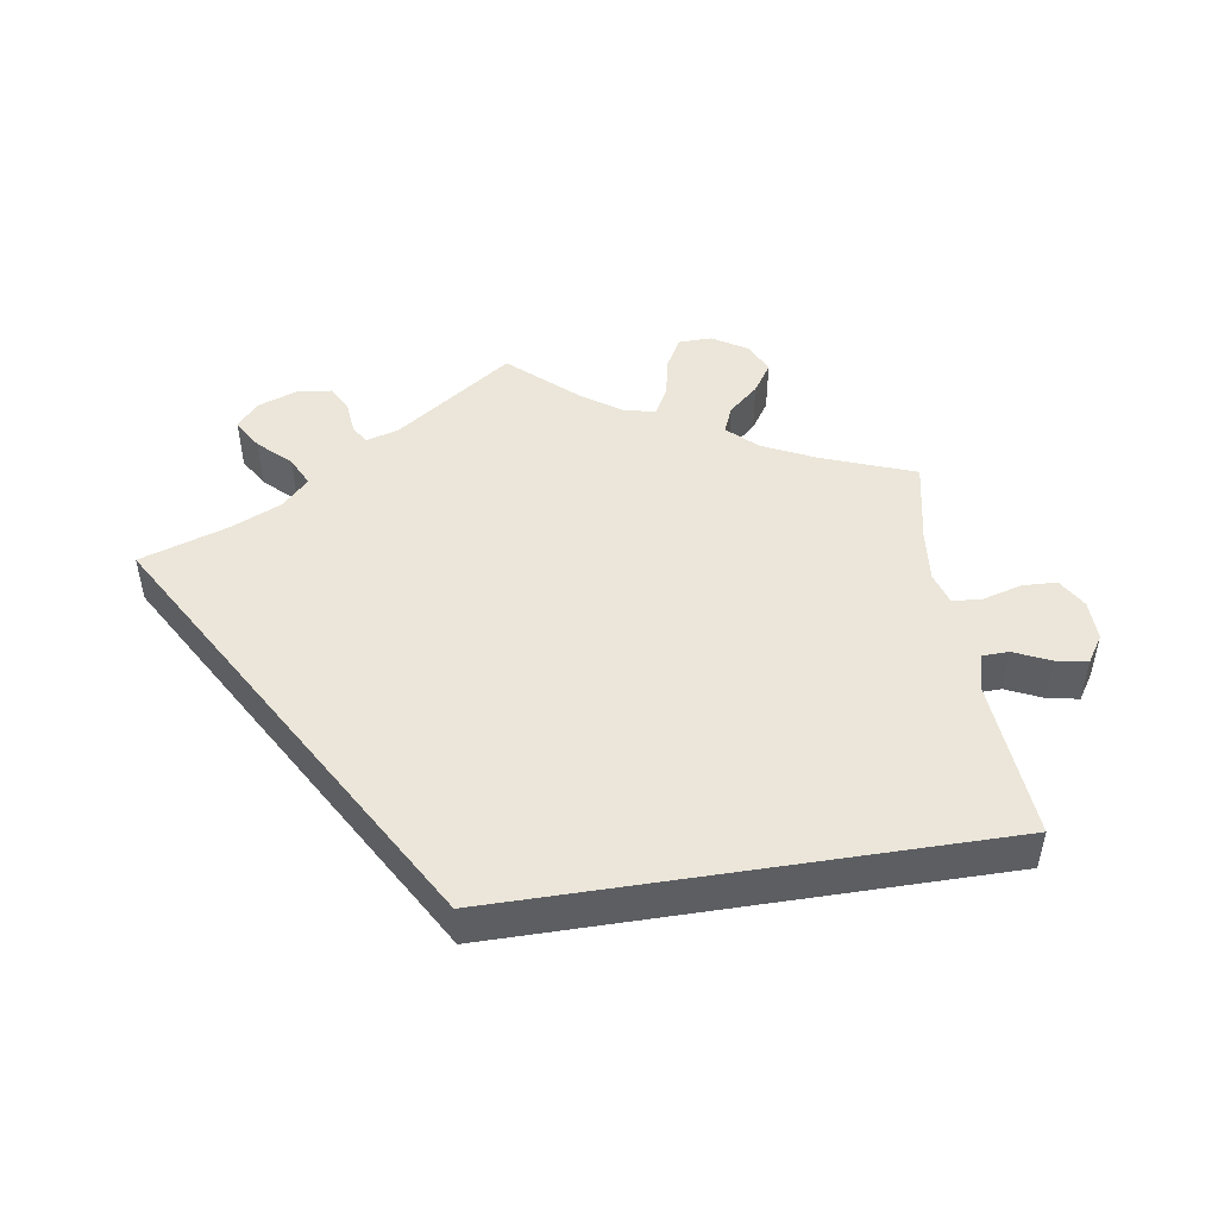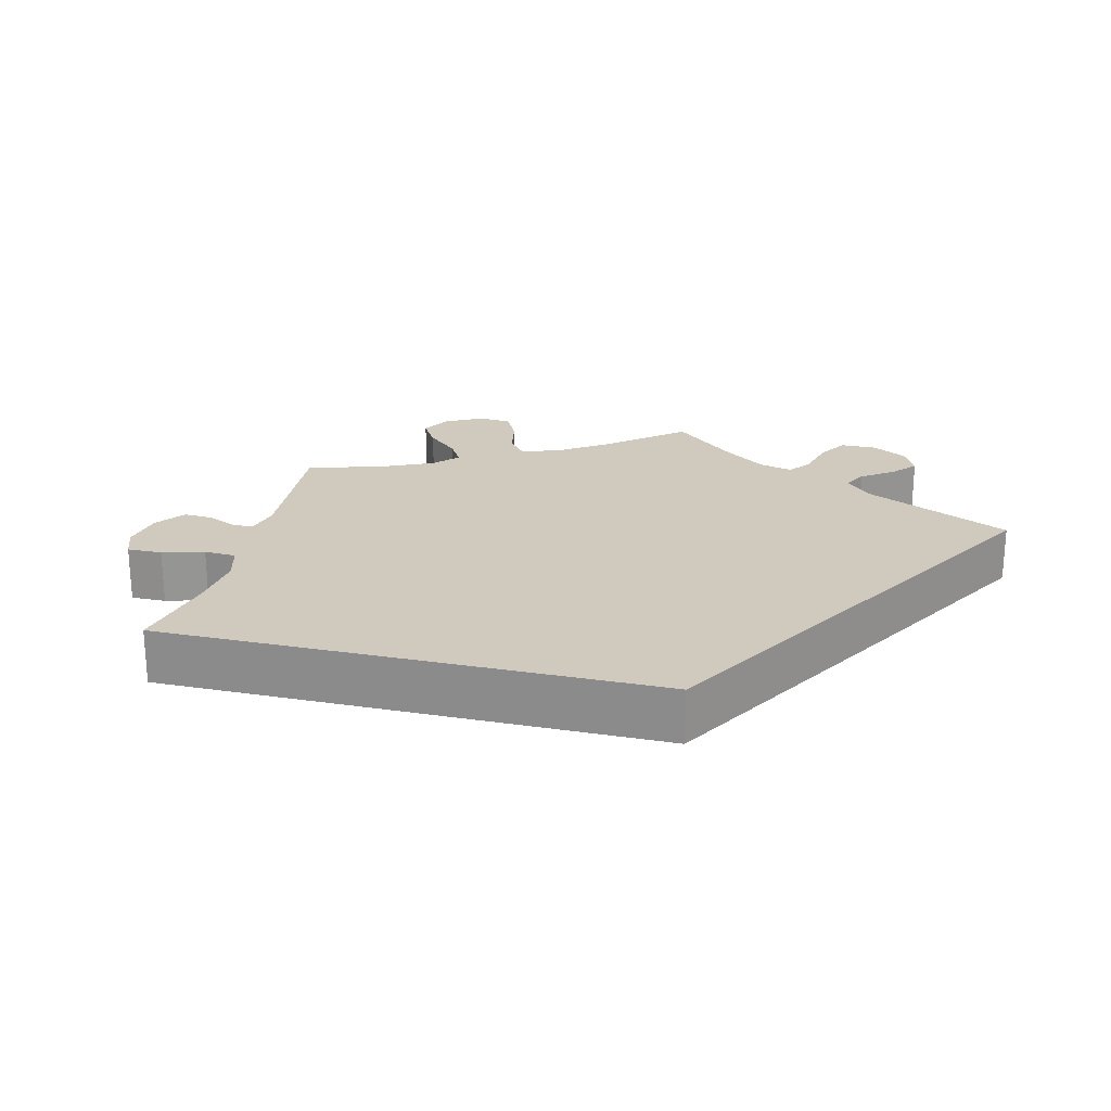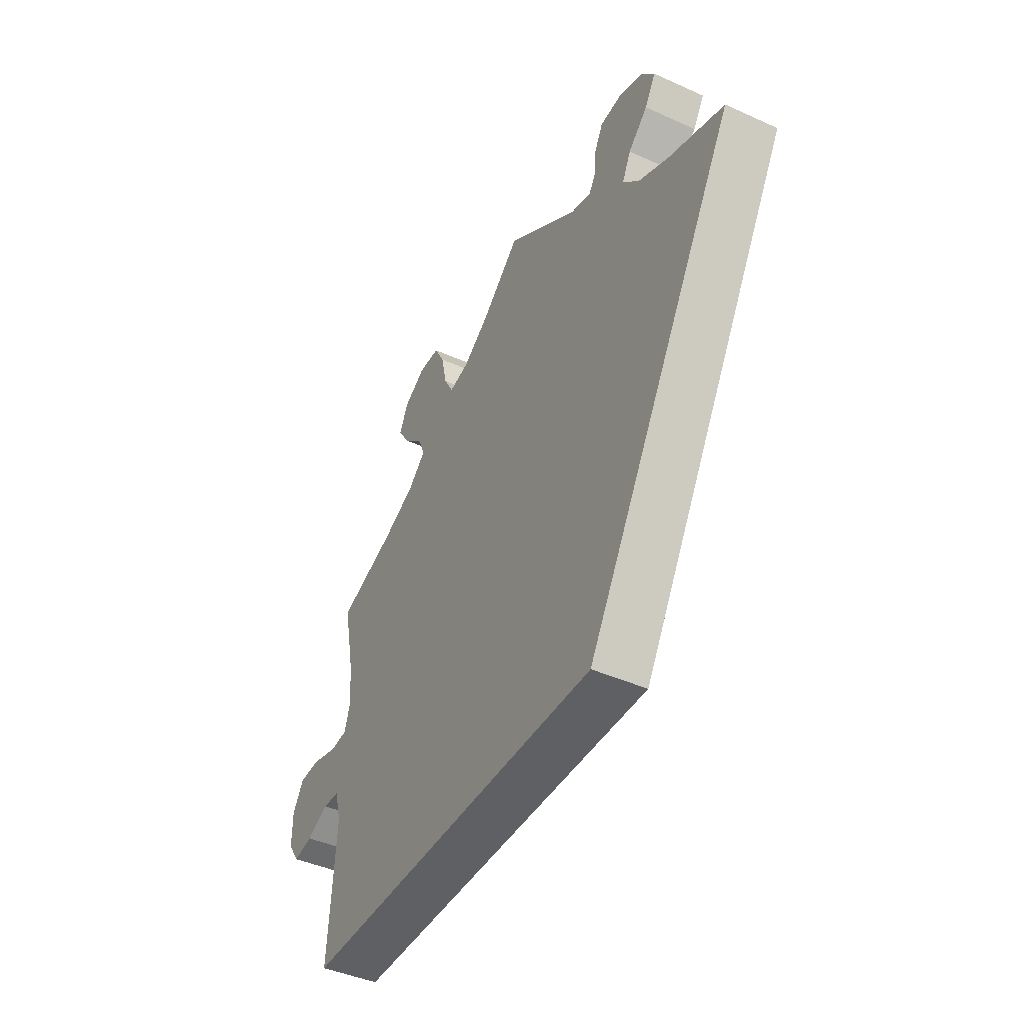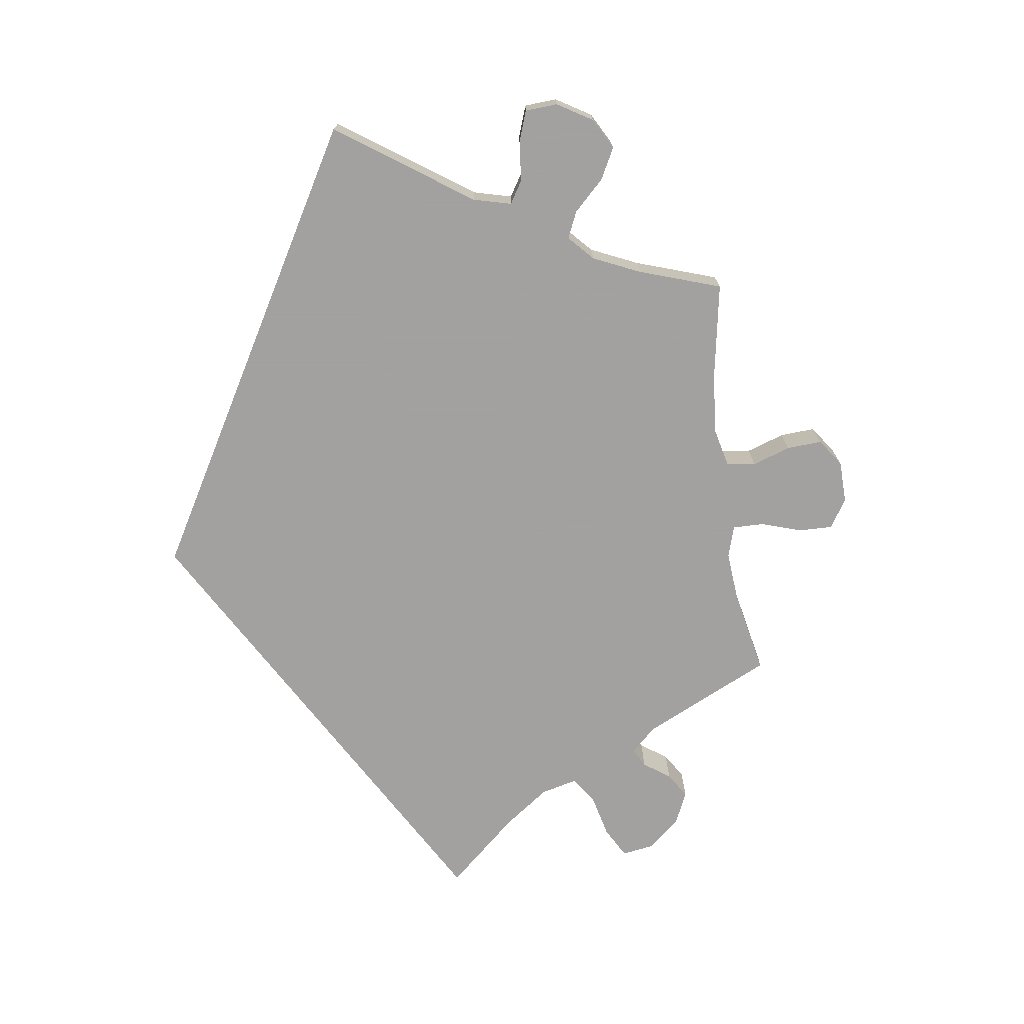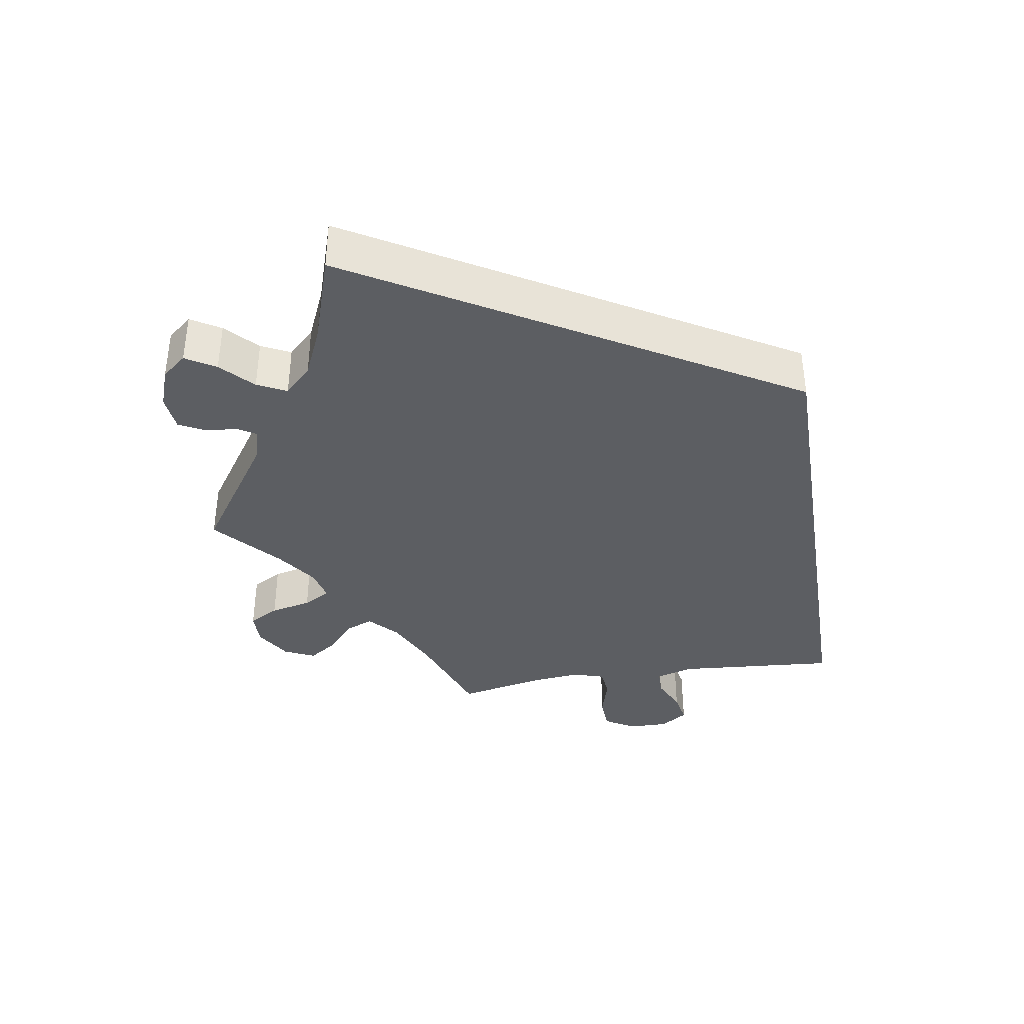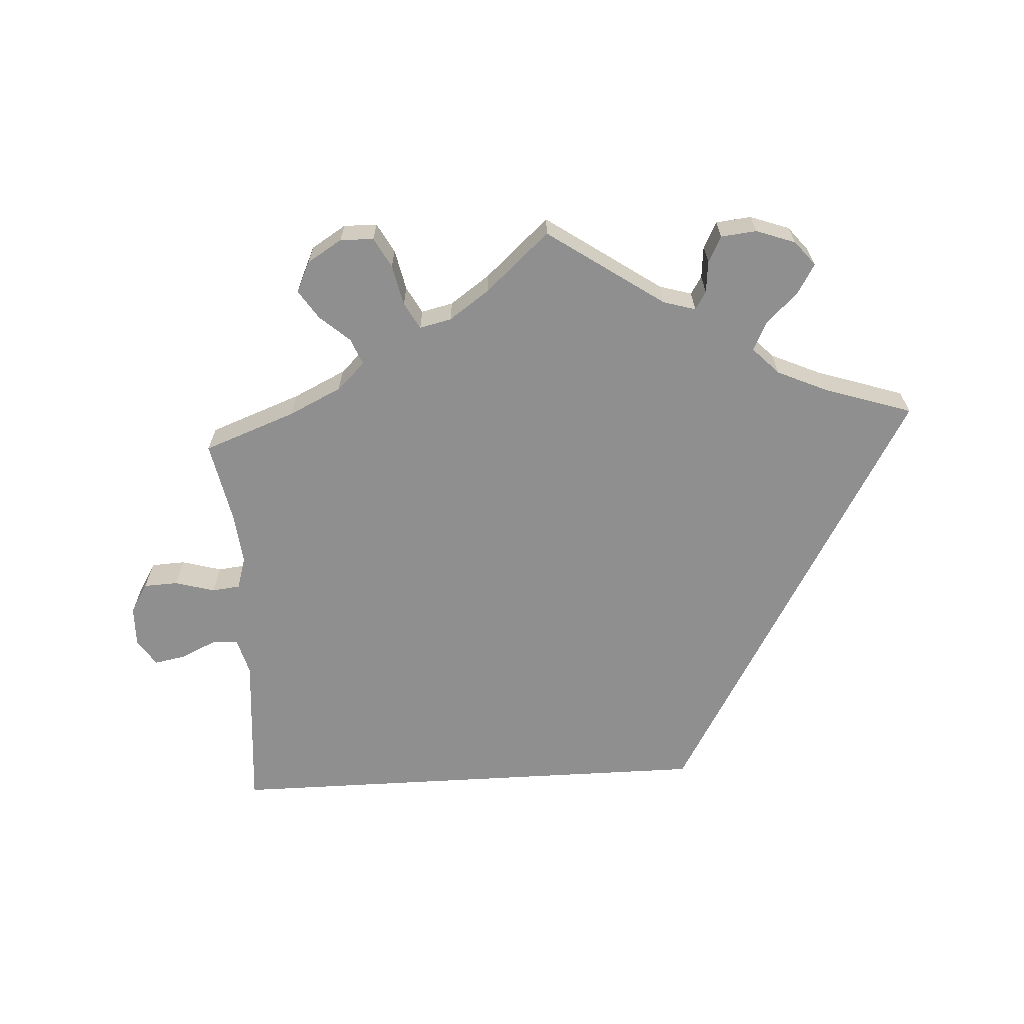
<metadata>
{"format":"obj","ext":"obj","renderer":"f3d","projection":"perspective","resolution":1024,"background":"white","views":[{"elev":48.3,"azim":171.1,"up":"+Y"},{"elev":22.9,"azim":133.9,"up":"+Y"},{"elev":-43.0,"azim":61.8,"up":"+Z"},{"elev":-72.3,"azim":-112.1,"up":"+Y"},{"elev":-37.8,"azim":99.2,"up":"+Y"},{"elev":-65.4,"azim":3.3,"up":"+Y"}]}
</metadata>
<code>
v -0.5 0.07 -0.289
v -0.483 0.07 -0.076
v -0.497 0.07 -0.026
v -0.532 0.07 -0.025
v -0.58 0.07 -0.047
v -0.622 0.07 -0.055
v -0.646 0.07 -0.019
v -0.645 0.07 0.035
v -0.621 0.07 0.075
v -0.575 0.07 0.077
v -0.521 0.07 0.062
v -0.483 0.07 0.066
v -0.47 0.07 0.109
v -0.477 0.07 0.177
v -0.5 0.07 0.289
v -0.376 0.07 0.335
v -0.305 0.07 0.369
v -0.267 0.07 0.405
v -0.282 0.07 0.441
v -0.322 0.07 0.476
v -0.348 0.07 0.515
v -0.329 0.07 0.556
v -0.282 0.07 0.585
v -0.237 0.07 0.584
v -0.215 0.07 0.544
v -0.203 0.07 0.489
v -0.183 0.07 0.453
v -0.14 0.07 0.463
v -0.086 0.07 0.501
v 0 0.07 0.578
v 0.156 0.07 0.471
v 0.2 0.07 0.458
v 0.215 0.07 0.482
v 0.219 0.07 0.525
v 0.237 0.07 0.56
v 0.285 0.07 0.565
v 0.338 0.07 0.546
v 0.365 0.07 0.513
v 0.341 0.07 0.473
v 0.299 0.07 0.433
v 0.28 0.07 0.394
v 0.315 0.07 0.358
v 0.382 0.07 0.328
v 0.501 0.07 0.289
v 0.167 0.07 -0.289
v -0.5 0 -0.289
v -0.483 0 -0.076
v -0.497 0 -0.026
v -0.532 0 -0.025
v -0.58 0 -0.047
v -0.622 0 -0.055
v -0.646 0 -0.019
v -0.645 0 0.035
v -0.621 0 0.075
v -0.575 0 0.077
v -0.521 0 0.062
v -0.483 0 0.066
v -0.47 0 0.109
v -0.477 0 0.177
v -0.5 0 0.289
v -0.376 0 0.335
v -0.305 0 0.369
v -0.267 0 0.405
v -0.282 0 0.441
v -0.322 0 0.476
v -0.348 0 0.515
v -0.329 0 0.556
v -0.282 0 0.585
v -0.237 0 0.584
v -0.215 0 0.544
v -0.203 0 0.489
v -0.183 0 0.453
v -0.14 0 0.463
v -0.086 0 0.501
v 0 0 0.578
v 0.156 0 0.471
v 0.2 0 0.458
v 0.215 0 0.482
v 0.219 0 0.525
v 0.237 0 0.56
v 0.285 0 0.565
v 0.338 0 0.546
v 0.365 0 0.513
v 0.341 0 0.473
v 0.299 0 0.433
v 0.28 0 0.394
v 0.315 0 0.358
v 0.382 0 0.328
v 0.501 0 0.289
v 0.167 0 -0.289
f 43 44 45 1
f 42 43 1 2
f 41 42 2 3
f 40 41 3 4
f 33 34 35 36
f 32 33 36 37
f 29 30 31
f 28 29 31 32
f 27 28 32
f 23 24 25 26
f 23 26 27
f 22 23 27
f 19 20 21 22
f 18 19 22 27
f 17 18 27 32
f 14 15 16
f 13 14 16 17
f 12 13 17 32
f 8 9 10 11
f 8 11 12
f 7 8 12
f 6 7 12
f 5 6 12 32
f 37 38 39 40
f 32 37 40
f 4 5 32 40
f 46 90 89 88
f 47 46 88 87
f 48 47 87 86
f 49 48 86 85
f 81 80 79 78
f 82 81 78 77
f 76 75 74
f 77 76 74 73
f 77 73 72
f 71 70 69 68
f 72 71 68
f 72 68 67
f 67 66 65 64
f 72 67 64 63
f 77 72 63 62
f 61 60 59
f 62 61 59 58
f 77 62 58 57
f 56 55 54 53
f 57 56 53
f 57 53 52
f 57 52 51
f 77 57 51 50
f 85 84 83 82
f 85 82 77
f 85 77 50 49
f 1 46 47 2
f 2 47 48 3
f 3 48 49 4
f 4 49 50 5
f 5 50 51 6
f 6 51 52 7
f 7 52 53 8
f 8 53 54 9
f 9 54 55 10
f 10 55 56 11
f 11 56 57 12
f 12 57 58 13
f 13 58 59 14
f 14 59 60 15
f 15 60 61 16
f 16 61 62 17
f 17 62 63 18
f 18 63 64 19
f 19 64 65 20
f 20 65 66 21
f 21 66 67 22
f 22 67 68 23
f 23 68 69 24
f 24 69 70 25
f 25 70 71 26
f 26 71 72 27
f 27 72 73 28
f 28 73 74 29
f 29 74 75 30
f 30 75 76 31
f 31 76 77 32
f 32 77 78 33
f 33 78 79 34
f 34 79 80 35
f 35 80 81 36
f 36 81 82 37
f 37 82 83 38
f 38 83 84 39
f 39 84 85 40
f 40 85 86 41
f 41 86 87 42
f 42 87 88 43
f 43 88 89 44
f 44 89 90 45
f 45 90 46 1

</code>
